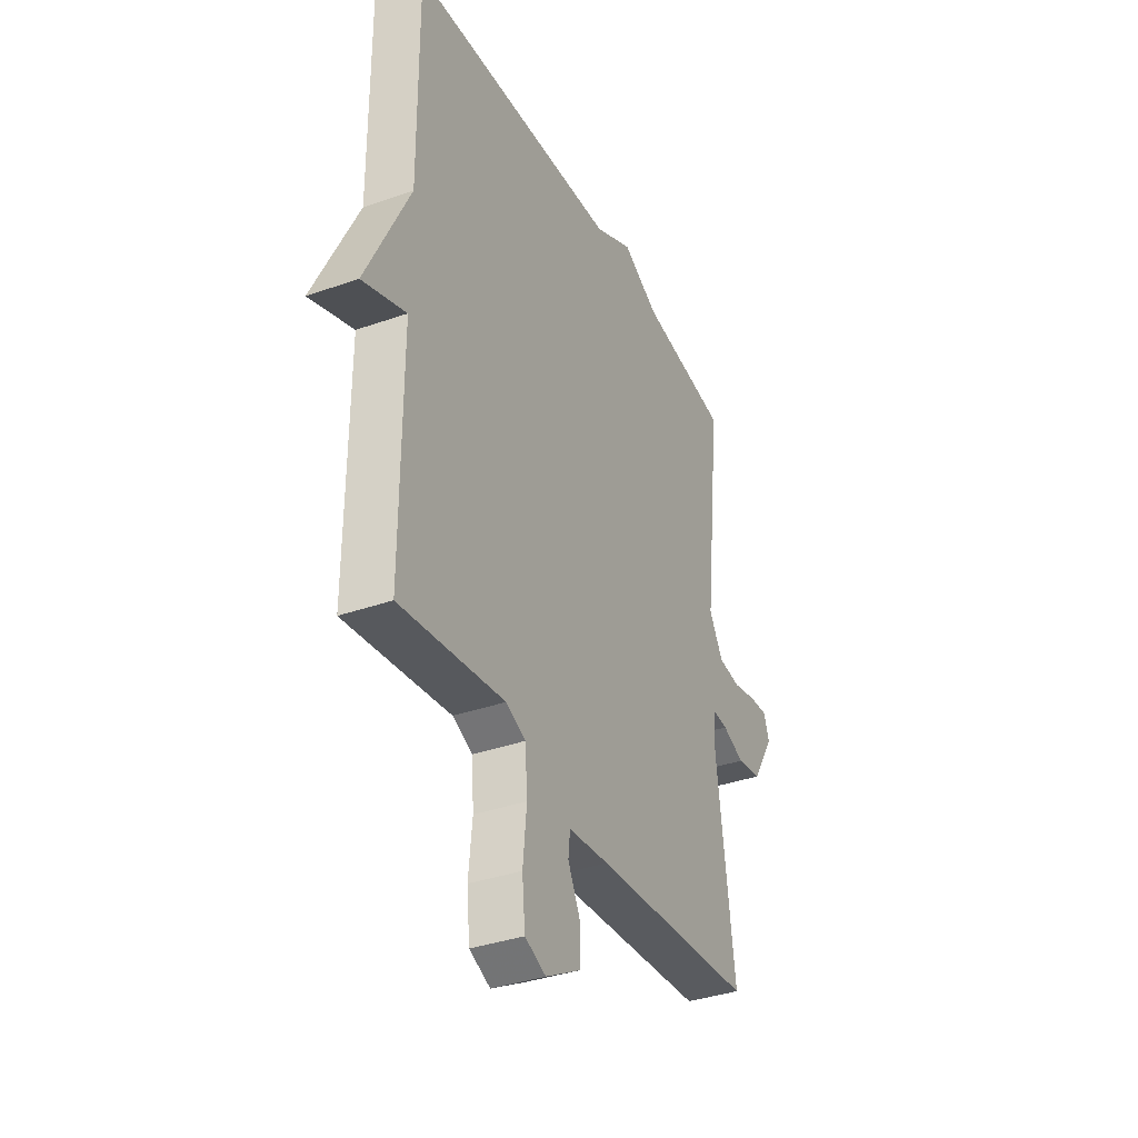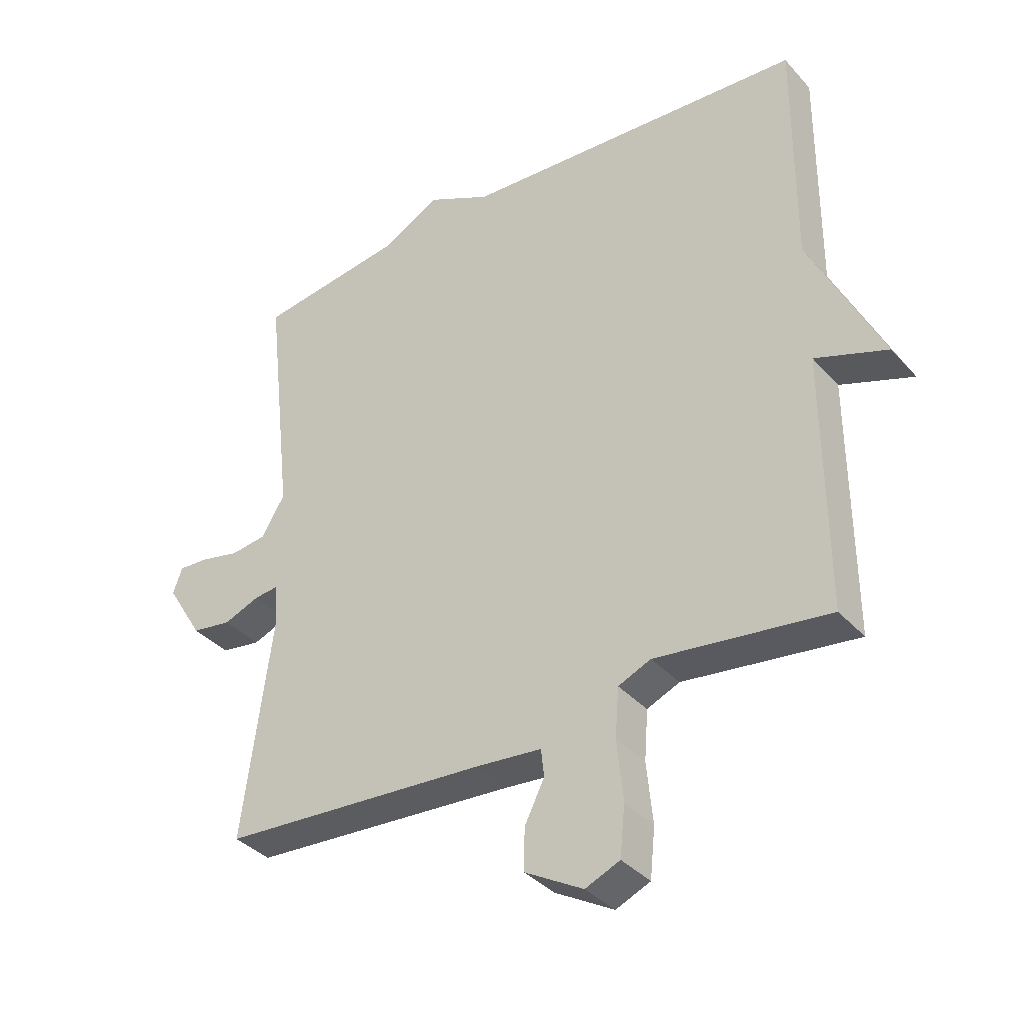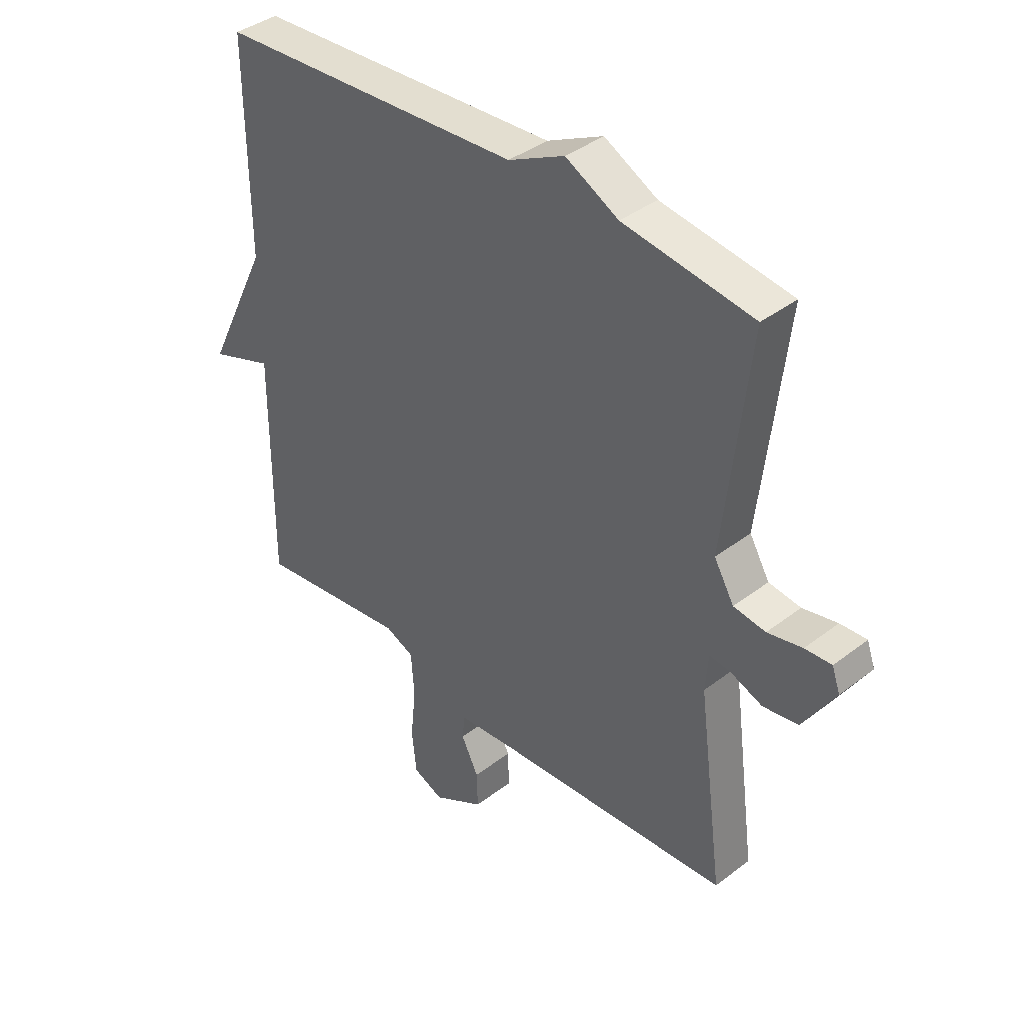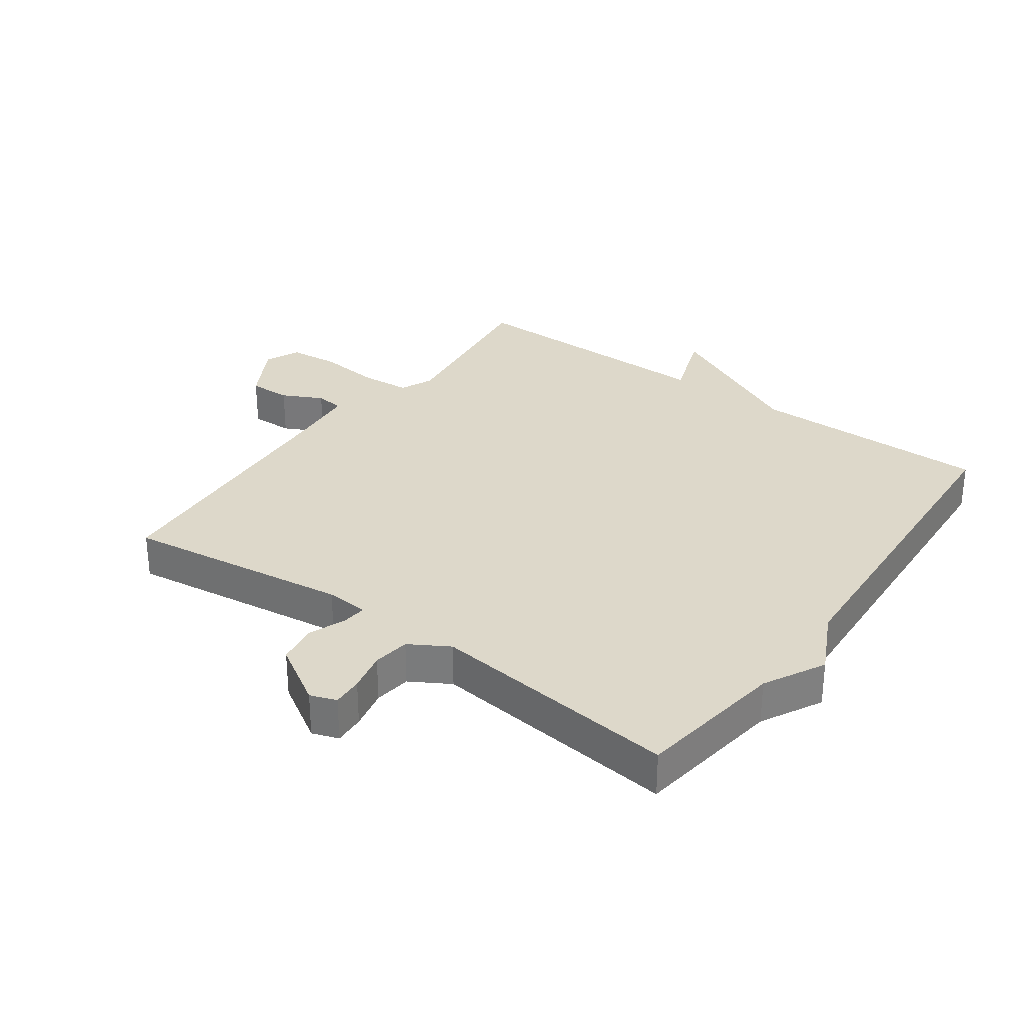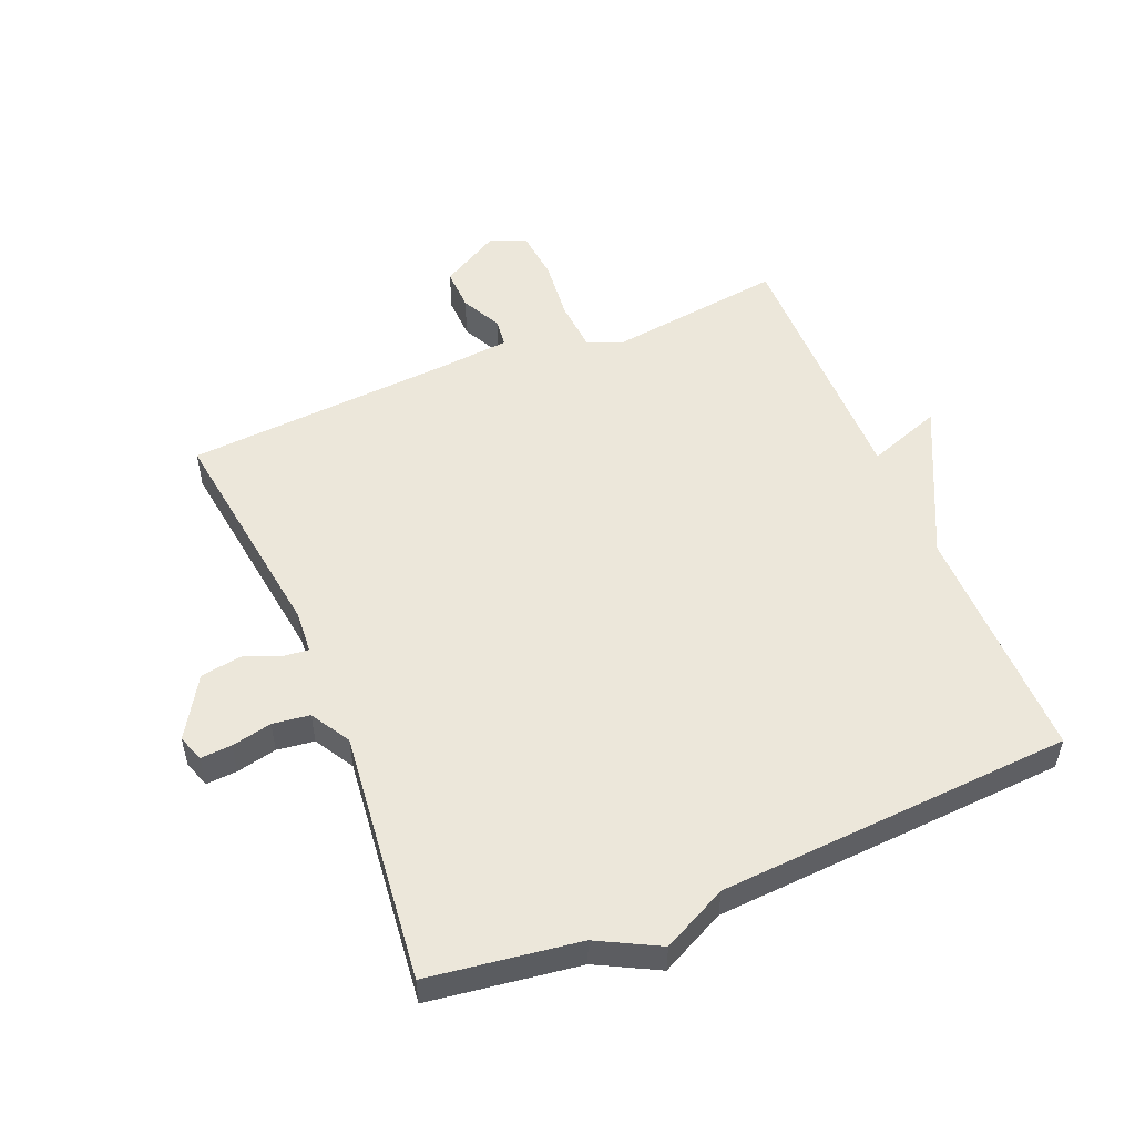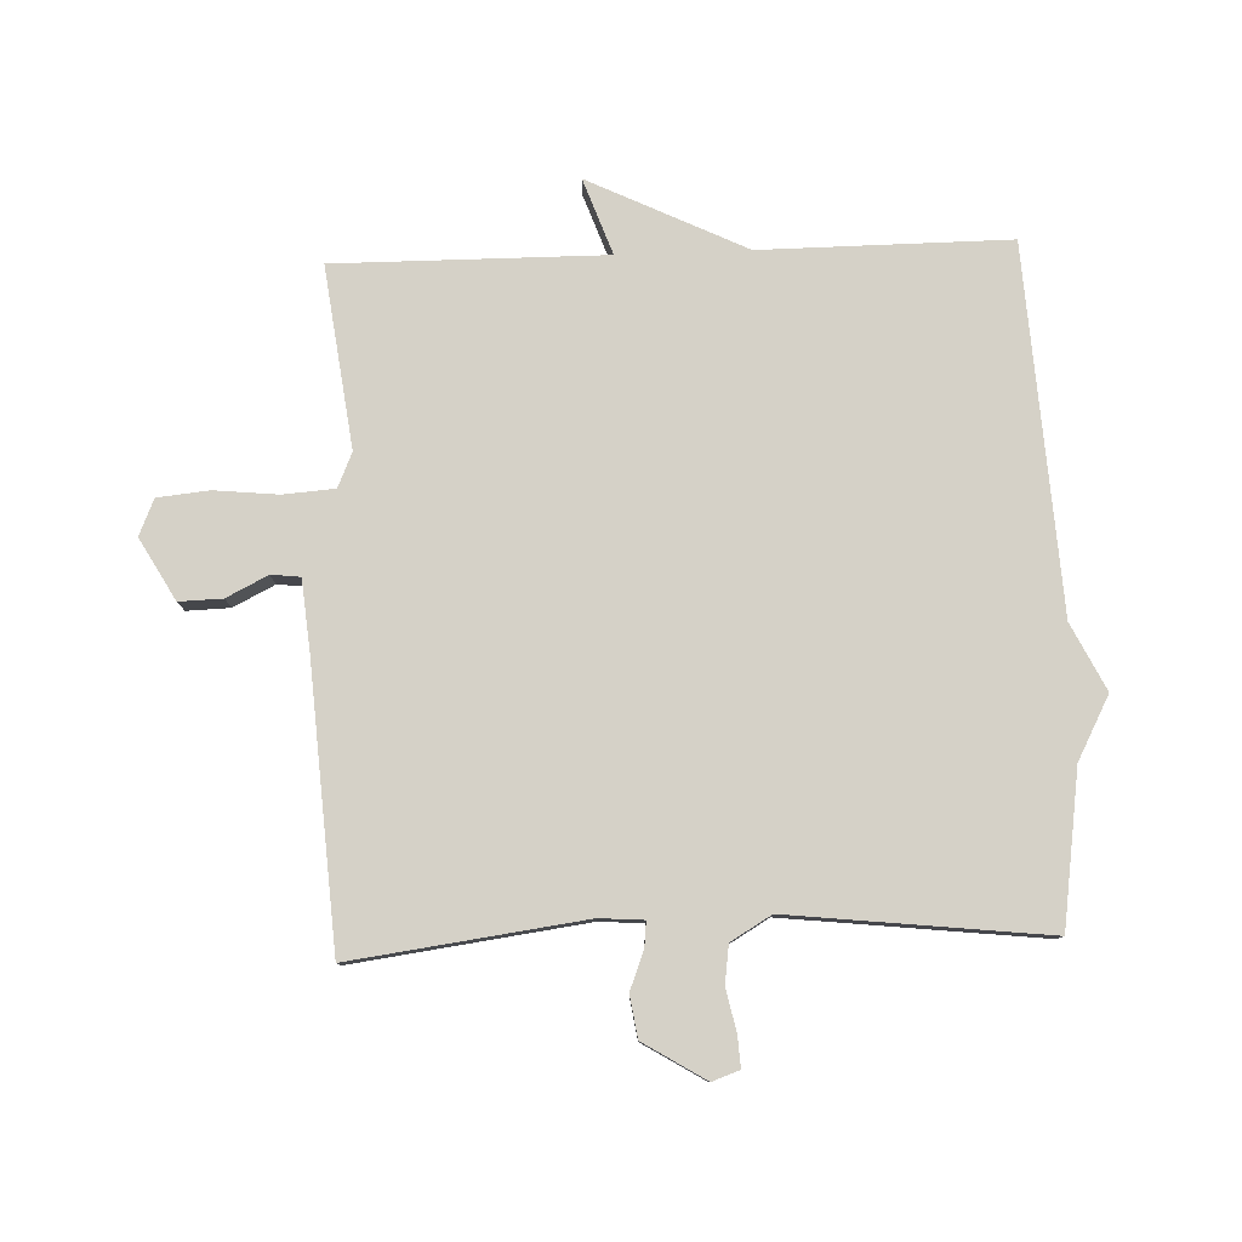
<metadata>
{"format":"obj","ext":"obj","renderer":"f3d","projection":"perspective","resolution":1024,"background":"white","views":[{"elev":-36.3,"azim":114.7,"up":"+Z"},{"elev":-36.5,"azim":35.9,"up":"+Z"},{"elev":39.3,"azim":-133.7,"up":"+Z"},{"elev":31.0,"azim":-54.2,"up":"+Y"},{"elev":52.7,"azim":-22.6,"up":"+Y"},{"elev":79.5,"azim":-92.1,"up":"+Y"}]}
</metadata>
<code>
v 0.5 0.07 -0.5
v 0.22 0.07 -0.464
v 0.167 0.07 -0.487
v 0.161 0.07 -0.567
v 0.171 0.07 -0.665
v 0.163 0.07 -0.745
v 0.107 0.07 -0.769
v 0.012 0.07 -0.715
v 0.014 0.07 -0.648
v 0.046 0.07 -0.584
v 0.041 0.07 -0.539
v -0.067 0.07 -0.529
v -0.5 0.07 -0.5
v -0.452 0.07 -0.141
v -0.457 0.07 -0.073
v -0.496 0.07 -0.077
v -0.555 0.07 -0.1
v -0.62 0.07 -0.09
v -0.679 0.07 0.006
v -0.664 0.07 0.048
v -0.615 0.07 0.045
v -0.551 0.07 0.031
v -0.492 0.07 0.039
v -0.455 0.07 0.102
v -0.5 0.07 0.5
v -0.262 0.07 0.534
v -0.165 0.07 0.585
v -0.062 0.07 0.534
v 0.5 0.07 0.5
v 0.498 0.07 0.117
v 0.615 0.07 -0.125
v 0.498 0.07 -0.083
v 0.5 0 -0.5
v 0.22 0 -0.464
v 0.167 0 -0.487
v 0.161 0 -0.567
v 0.171 0 -0.665
v 0.163 0 -0.745
v 0.107 0 -0.769
v 0.012 0 -0.715
v 0.014 0 -0.648
v 0.046 0 -0.584
v 0.041 0 -0.539
v -0.067 0 -0.529
v -0.5 0 -0.5
v -0.452 0 -0.141
v -0.457 0 -0.073
v -0.496 0 -0.077
v -0.555 0 -0.1
v -0.62 0 -0.09
v -0.679 0 0.006
v -0.664 0 0.048
v -0.615 0 0.045
v -0.551 0 0.031
v -0.492 0 0.039
v -0.455 0 0.102
v -0.5 0 0.5
v -0.262 0 0.534
v -0.165 0 0.585
v -0.062 0 0.534
v 0.5 0 0.5
v 0.498 0 0.117
v 0.615 0 -0.125
v 0.498 0 -0.083
f 30 31 32
f 28 29 30
f 28 30 32
f 27 28 32
f 26 27 32
f 32 1 2
f 26 32 2
f 25 26 2
f 24 25 2
f 20 21 22
f 19 20 22
f 18 19 22
f 17 18 22
f 16 17 22
f 15 16 22 23
f 12 13 14
f 11 12 14 15
f 8 9 10
f 7 8 10
f 6 7 10
f 5 6 10
f 4 5 10
f 3 4 10 11
f 15 23 24
f 11 15 24
f 3 11 24
f 2 3 24
f 64 63 62
f 62 61 60
f 64 62 60
f 64 60 59
f 64 59 58
f 34 33 64
f 34 64 58
f 34 58 57
f 34 57 56
f 54 53 52
f 54 52 51
f 54 51 50
f 54 50 49
f 54 49 48
f 55 54 48 47
f 46 45 44
f 47 46 44 43
f 42 41 40
f 42 40 39
f 42 39 38
f 42 38 37
f 42 37 36
f 43 42 36 35
f 56 55 47
f 56 47 43
f 56 43 35
f 56 35 34
f 1 33 34 2
f 2 34 35 3
f 3 35 36 4
f 4 36 37 5
f 5 37 38 6
f 6 38 39 7
f 7 39 40 8
f 8 40 41 9
f 9 41 42 10
f 10 42 43 11
f 11 43 44 12
f 12 44 45 13
f 13 45 46 14
f 14 46 47 15
f 15 47 48 16
f 16 48 49 17
f 17 49 50 18
f 18 50 51 19
f 19 51 52 20
f 20 52 53 21
f 21 53 54 22
f 22 54 55 23
f 23 55 56 24
f 24 56 57 25
f 25 57 58 26
f 26 58 59 27
f 27 59 60 28
f 28 60 61 29
f 29 61 62 30
f 30 62 63 31
f 31 63 64 32
f 32 64 33 1

</code>
